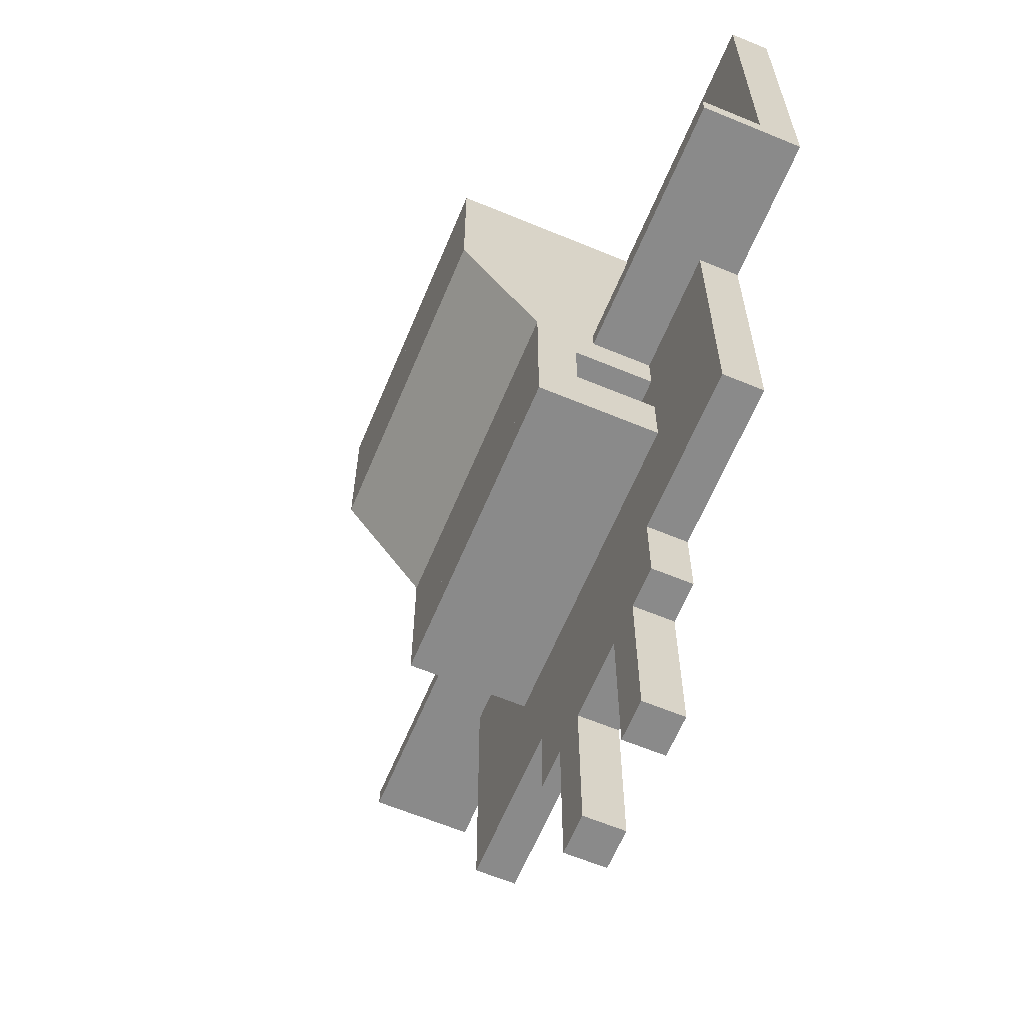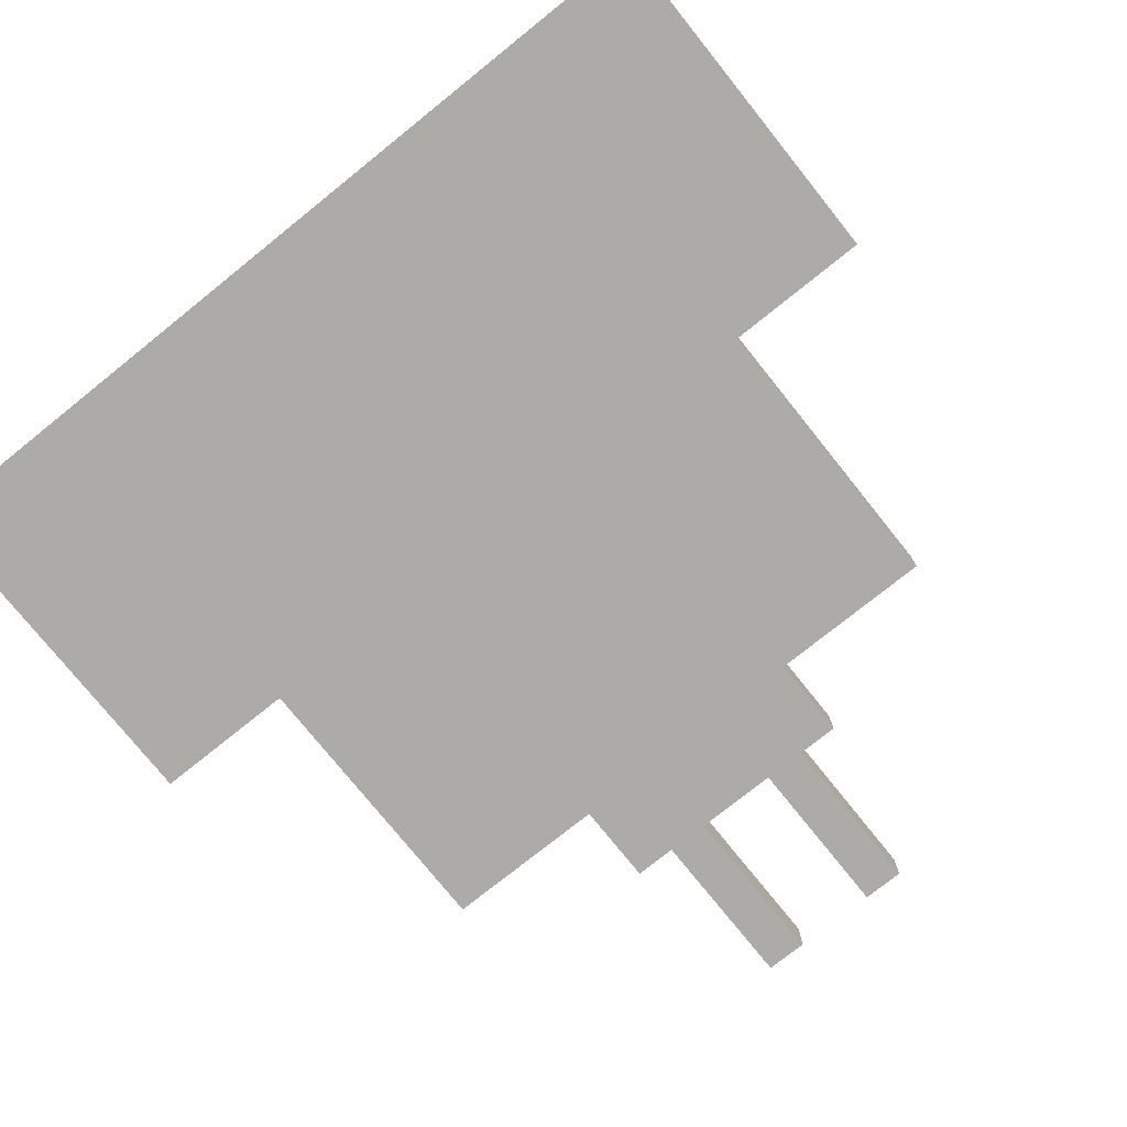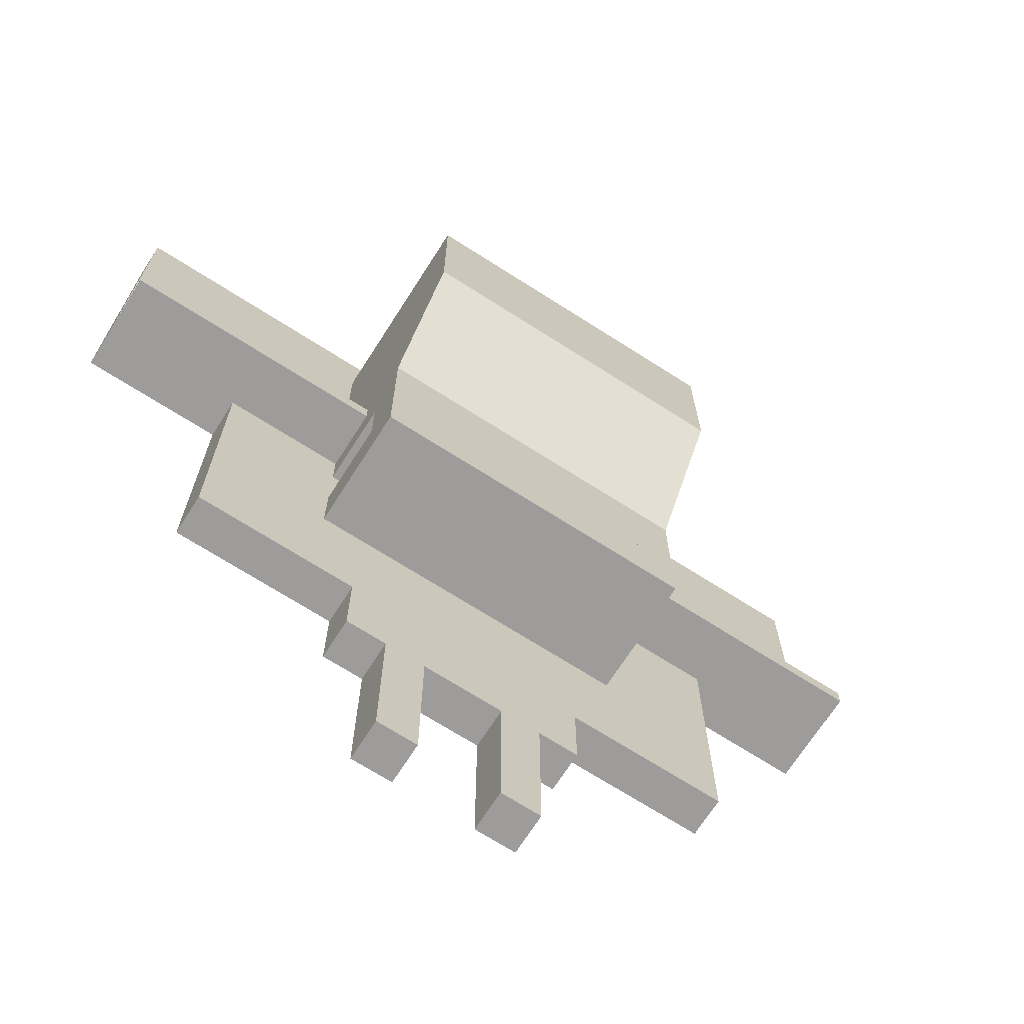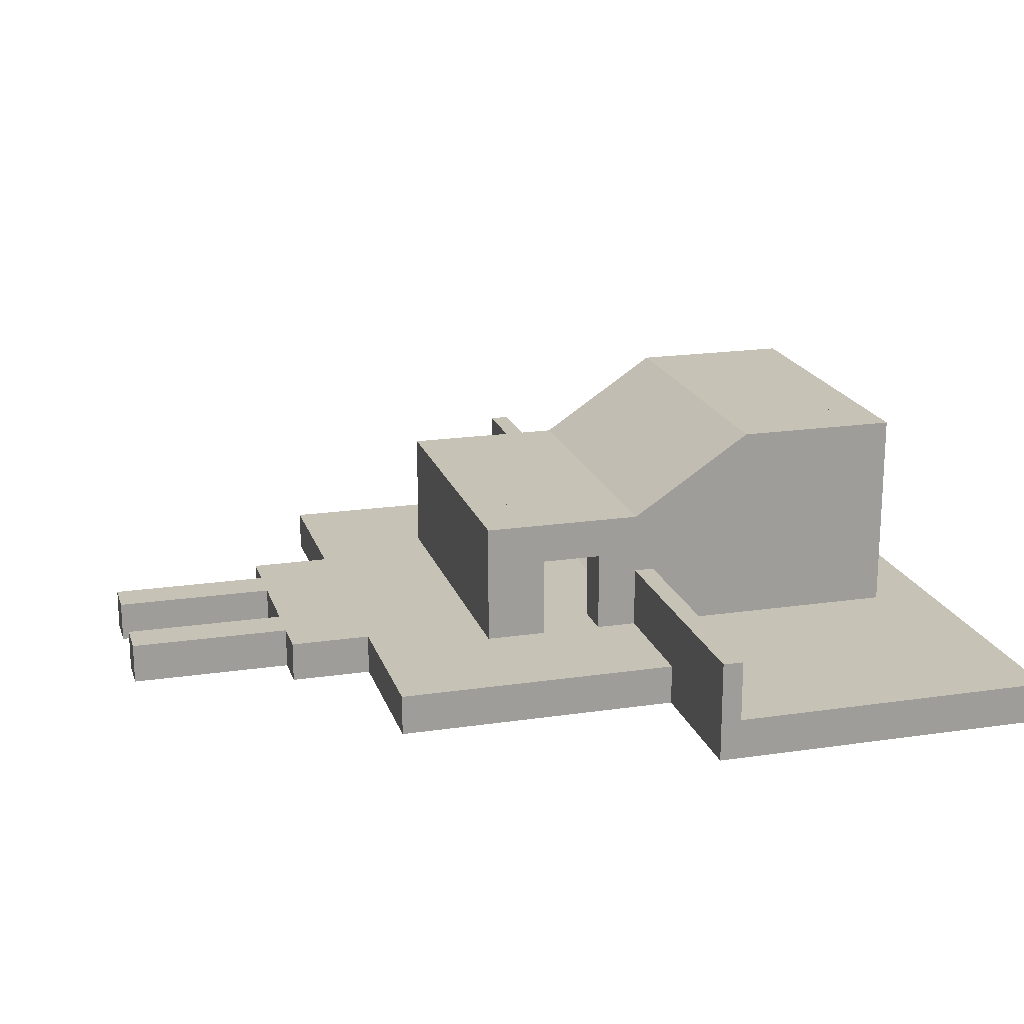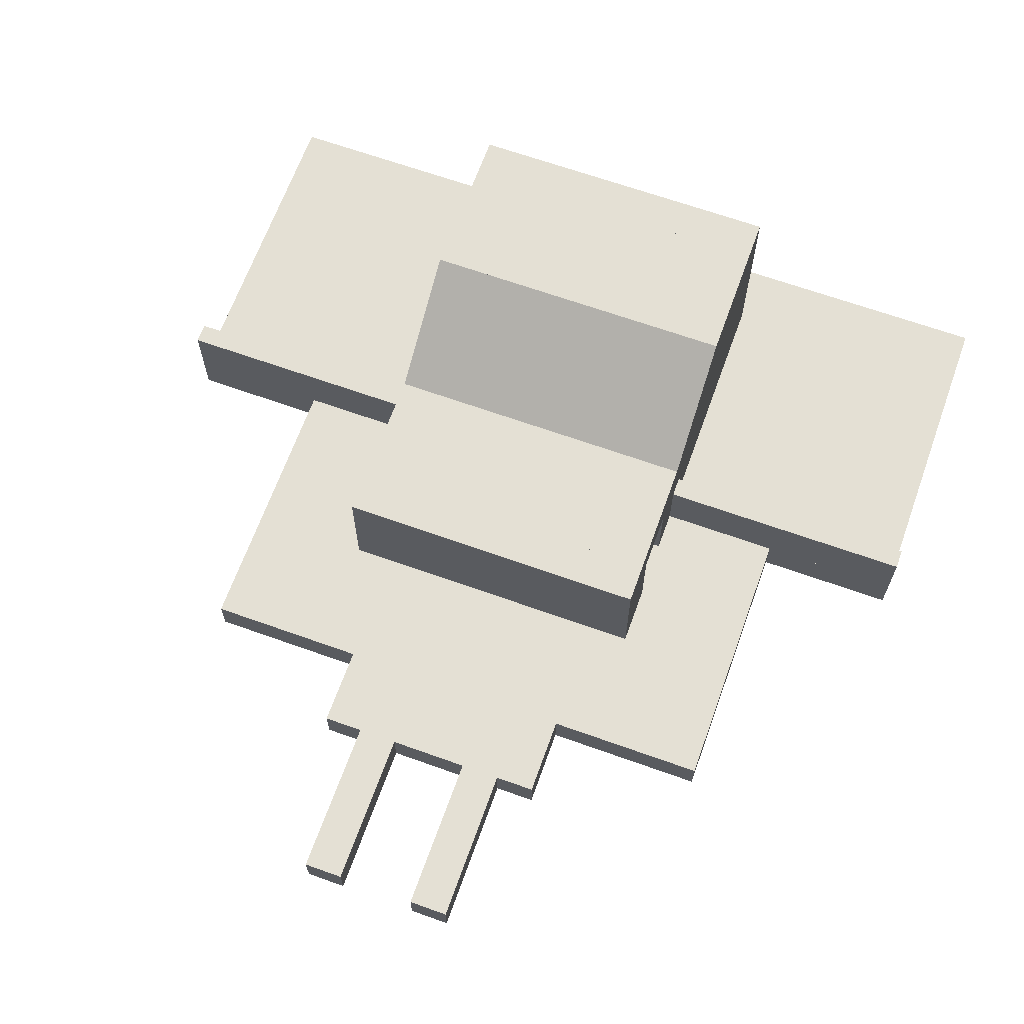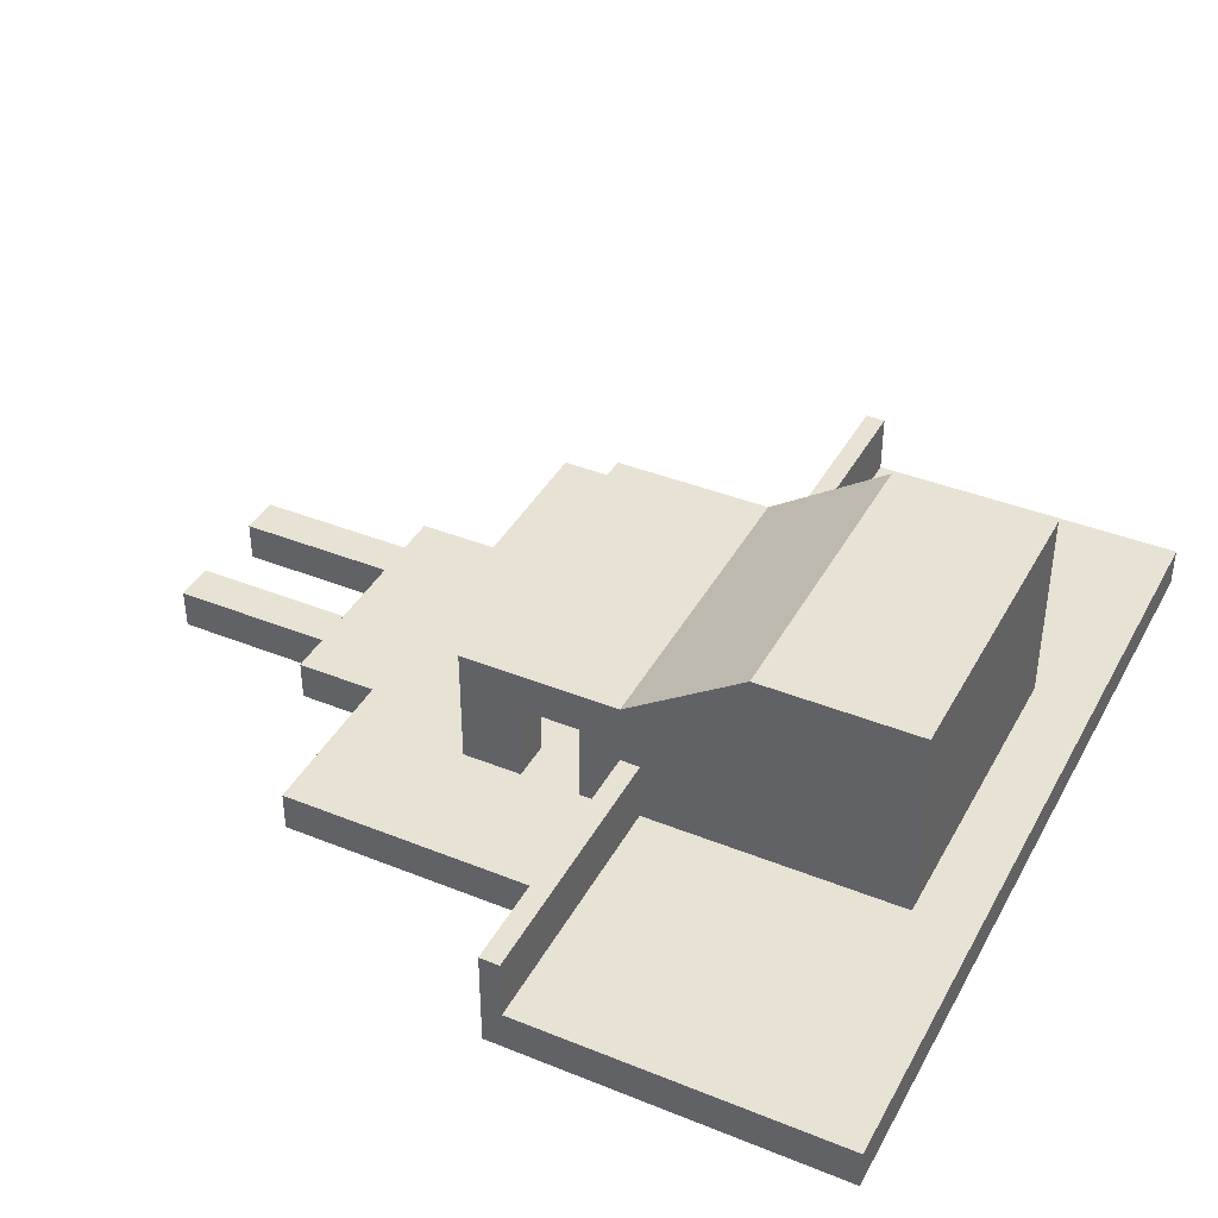
<metadata>
{"format":"obj","ext":"obj","renderer":"f3d","projection":"perspective","resolution":1024,"background":"white","views":[{"elev":-63.6,"azim":-112.7,"up":"+Z"},{"elev":-76.3,"azim":38.7,"up":"+Y"},{"elev":-70.0,"azim":147.4,"up":"+Z"},{"elev":19.2,"azim":-105.6,"up":"+Y"},{"elev":66.1,"azim":-160.2,"up":"+Y"},{"elev":40.0,"azim":-63.6,"up":"+Y"}]}
</metadata>
<code>
v -256 -128 -256
v -256 -128 256
v -256 0 256
v -256 0 -256
v -128 0 256
v -128 -128 256
v -128 -128 -256
v -128 0 -256
v 128 -128 -256
v 128 -128 256
v 128 0 256
v 128 0 -256
v 256 0 256
v 256 -128 256
v 256 -128 -256
v 256 0 -256
v -384 -128 256
v -384 -128 512
v -384 0 512
v -384 0 256
v 384 0 512
v 384 -128 512
v 384 -128 256
v 384 0 256
v -896 -128 512
v -896 -128 1408
v -896 0 1408
v -896 0 512
v 896 0 1408
v 896 -128 1408
v 896 -128 512
v 896 0 512
v -512 0 896
v -512 0 1024
v -512 384 1024
v -512 384 896
v 512 384 1024
v 512 0 1024
v 512 0 896
v 512 384 896
v -512 256 1024
v -512 256 1408
v -512 384 1408
v -512 384 1024
v -384 384 1408
v -384 256 1408
v -384 256 1024
v -384 384 1024
v 384 256 1024
v 384 256 1408
v 384 384 1408
v 384 384 1024
v 512 384 1408
v 512 256 1408
v 512 256 1024
v 512 384 1024
v -512 0 1280
v -512 0 1408
v -512 256 1408
v -512 256 1280
v -384 256 1408
v -384 0 1408
v -384 0 1280
v -384 256 1280
v 384 0 1280
v 384 0 1408
v 384 256 1408
v 384 256 1280
v 512 256 1408
v 512 0 1408
v 512 0 1280
v 512 256 1280
v -384 0 1792
v -384 0 2176
v -384 256 2176
v -384 256 1792
v 384 256 2176
v 384 0 2176
v 384 0 1792
v 384 256 1792
v -384 0 1408
v -384 0 1792
v -384 256 1792
v 384 256 1792
v 384 0 1792
v 384 0 1408
v -512 0 2176
v -512 0 2304
v -512 640 2304
v -512 640 2176
v 512 640 2304
v 512 0 2304
v 512 0 2176
v 512 640 2176
v -384 320 1408
v -384 576 1792
v -384 640 1792
v -384 384 1408
v 384 640 1792
v 384 576 1792
v 384 320 1408
v 384 384 1408
v -512 0 1408
v -512 0 2176
v -512 640 2176
v -512 640 1792
v -512 384 1408
v -384 640 2176
v -384 0 2176
v -384 0 1408
v -384 640 1792
v -384 384 1408
v 384 0 1408
v 384 0 2176
v 384 640 2176
v 384 640 1792
v 384 384 1408
v 512 640 2176
v 512 0 2176
v 512 0 1408
v 512 640 1792
v 512 384 1408
v -384 576 1792
v -384 576 2176
v -384 640 2176
v -384 640 1792
v 384 640 2176
v 384 576 2176
v 384 576 1792
v 384 640 1792
v -384 320 1024
v -384 320 1408
v -384 384 1408
v -384 384 1024
v 384 384 1408
v 384 320 1408
v 384 320 1024
v 384 384 1024
v -512 0 1024
v -512 0 1088
v -512 256 1088
v -512 256 1024
v -384 256 1088
v -384 0 1088
v -384 0 1024
v -384 256 1024
v 384 0 1024
v 384 0 1088
v 384 256 1088
v 384 256 1024
v 512 256 1088
v 512 0 1088
v 512 0 1024
v 512 256 1024
v -1344 0 1408
v -1344 0 1472
v -1344 192 1472
v -1344 192 1408
v -512 192 1472
v -512 0 1472
v -512 0 1408
v -512 192 1408
v -1344 -128 1408
v -1344 -128 2496
v -1344 0 2496
v -1344 0 1408
v 1344 0 2496
v 1344 -128 2496
v 1344 -128 1408
v 1344 0 1408
v 512 0 1408
v 512 0 1472
v 512 192 1472
v 512 192 1408
v 1344 192 1472
v 1344 0 1472
v 1344 0 1408
v 1344 192 1408
o entity0_brush0
f 1 2 3 4
f 5 3 2 6
f 6 2 1 7
f 8 4 3 5
f 7 1 4 8
f 8 5 6 7
o entity0_brush1
f 9 10 11 12
f 13 11 10 14
f 14 10 9 15
f 16 12 11 13
f 15 9 12 16
f 16 13 14 15
o entity0_brush2
f 17 18 19 20
f 21 19 18 22
f 22 18 17 23
f 24 20 19 21
f 23 17 20 24
f 24 21 22 23
o entity0_brush3
f 25 26 27 28
f 29 27 26 30
f 30 26 25 31
f 32 28 27 29
f 31 25 28 32
f 32 29 30 31
o entity0_brush4
f 33 34 35 36
f 37 35 34 38
f 38 34 33 39
f 40 36 35 37
f 39 33 36 40
f 40 37 38 39
o entity0_brush5
f 41 42 43 44
f 45 43 42 46
f 46 42 41 47
f 48 44 43 45
f 47 41 44 48
f 48 45 46 47
o entity0_brush6
f 49 50 51 52
f 53 51 50 54
f 54 50 49 55
f 56 52 51 53
f 55 49 52 56
f 56 53 54 55
o entity0_brush7
f 57 58 59 60
f 61 59 58 62
f 62 58 57 63
f 64 60 59 61
f 63 57 60 64
f 64 61 62 63
o entity0_brush8
f 65 66 67 68
f 69 67 66 70
f 70 66 65 71
f 72 68 67 69
f 71 65 68 72
f 72 69 70 71
o entity0_brush9
f 73 74 75 76
f 77 75 74 78
f 78 74 73 79
f 80 76 75 77
f 79 73 76 80
f 80 77 78 79
o entity0_brush10
f 81 82 83
f 84 83 82 85
f 85 82 81 86
f 86 81 83 84
f 85 86 84
o entity0_brush11
f 87 88 89 90
f 91 89 88 92
f 92 88 87 93
f 94 90 89 91
f 93 87 90 94
f 94 91 92 93
o entity0_brush12
f 95 96 97 98
f 99 97 96 100
f 100 96 95 101
f 102 98 97 99
f 101 95 98 102
f 102 99 100 101
o entity0_brush13
f 103 104 105 106 107
f 108 105 104 109
f 109 104 103 110
f 111 106 105 108
f 112 107 106 111
f 110 103 107 112
f 112 111 108 109 110
o entity0_brush14
f 113 114 115 116 117
f 118 115 114 119
f 119 114 113 120
f 121 116 115 118
f 122 117 116 121
f 120 113 117 122
f 122 121 118 119 120
o entity0_brush15
f 123 124 125 126
f 127 125 124 128
f 128 124 123 129
f 130 126 125 127
f 129 123 126 130
f 130 127 128 129
o entity0_brush16
f 131 132 133 134
f 135 133 132 136
f 136 132 131 137
f 138 134 133 135
f 137 131 134 138
f 138 135 136 137
o entity0_brush17
f 139 140 141 142
f 143 141 140 144
f 144 140 139 145
f 146 142 141 143
f 145 139 142 146
f 146 143 144 145
o entity0_brush18
f 147 148 149 150
f 151 149 148 152
f 152 148 147 153
f 154 150 149 151
f 153 147 150 154
f 154 151 152 153
o entity0_brush19
f 155 156 157 158
f 159 157 156 160
f 160 156 155 161
f 162 158 157 159
f 161 155 158 162
f 162 159 160 161
o entity0_brush20
f 163 164 165 166
f 167 165 164 168
f 168 164 163 169
f 170 166 165 167
f 169 163 166 170
f 170 167 168 169
o entity0_brush21
f 171 172 173 174
f 175 173 172 176
f 176 172 171 177
f 178 174 173 175
f 177 171 174 178
f 178 175 176 177

</code>
